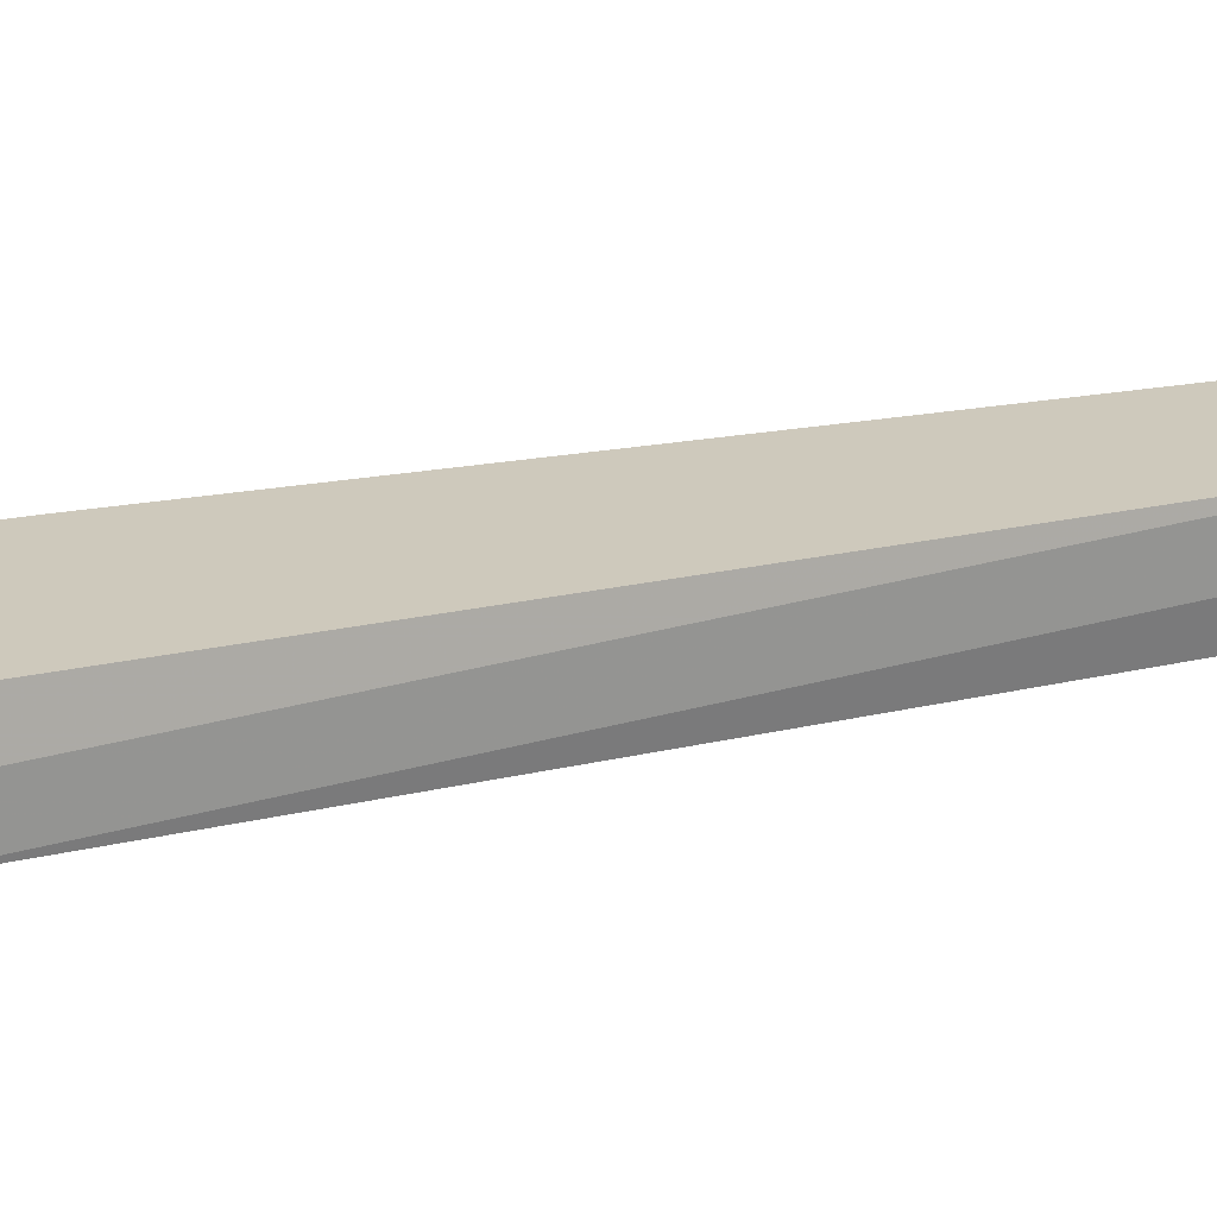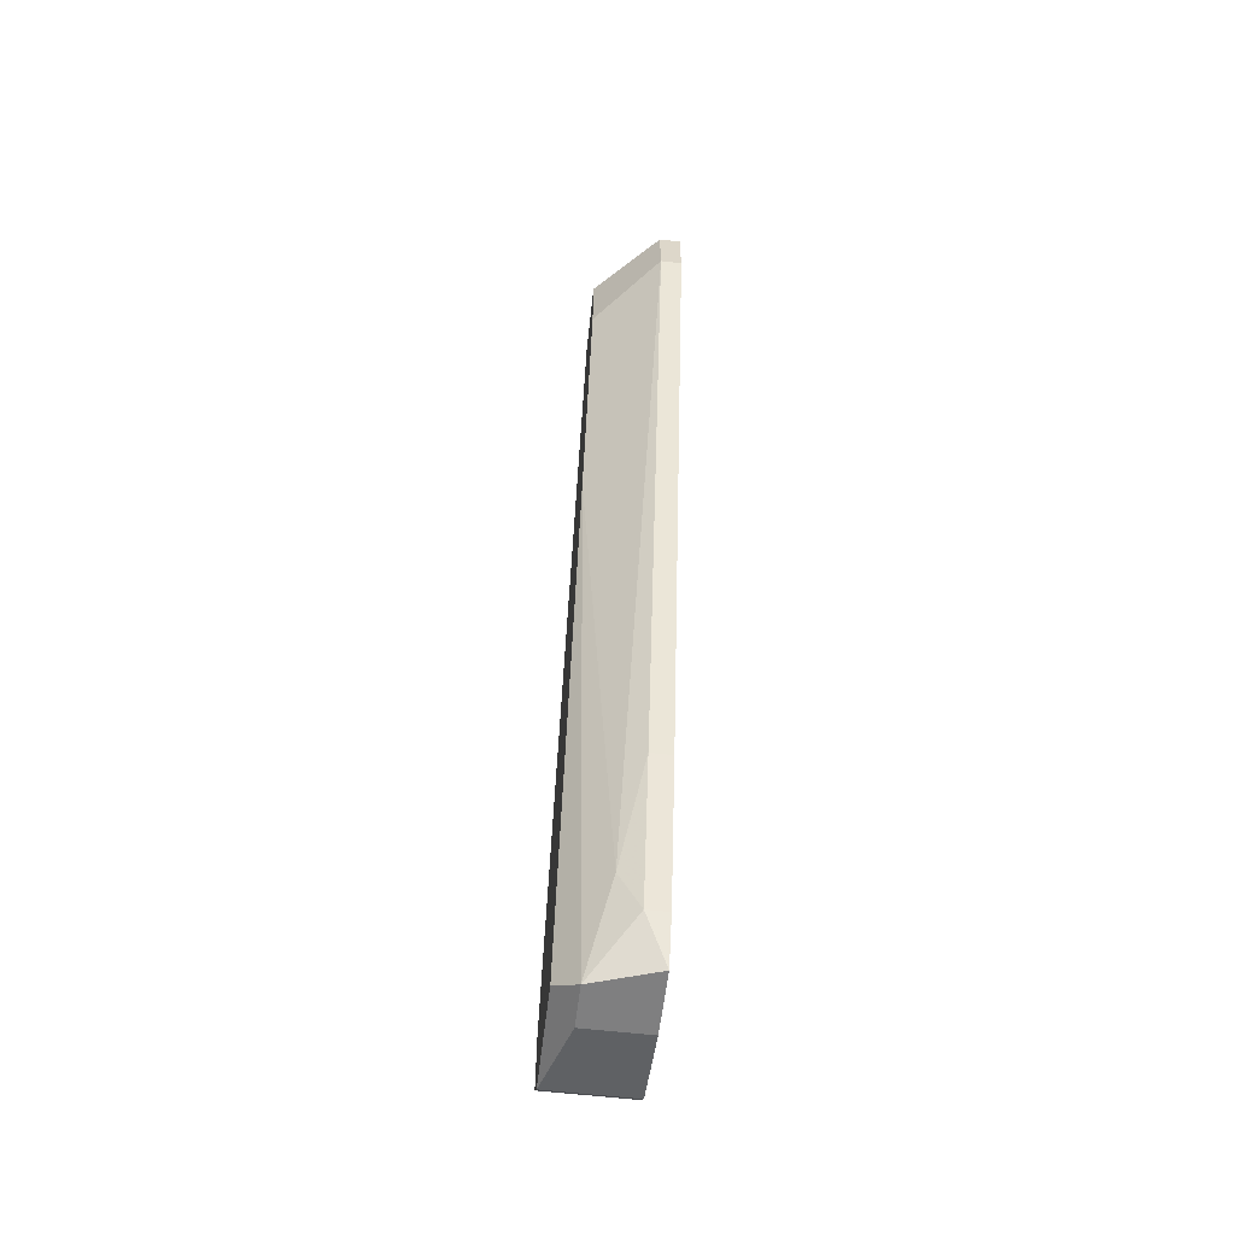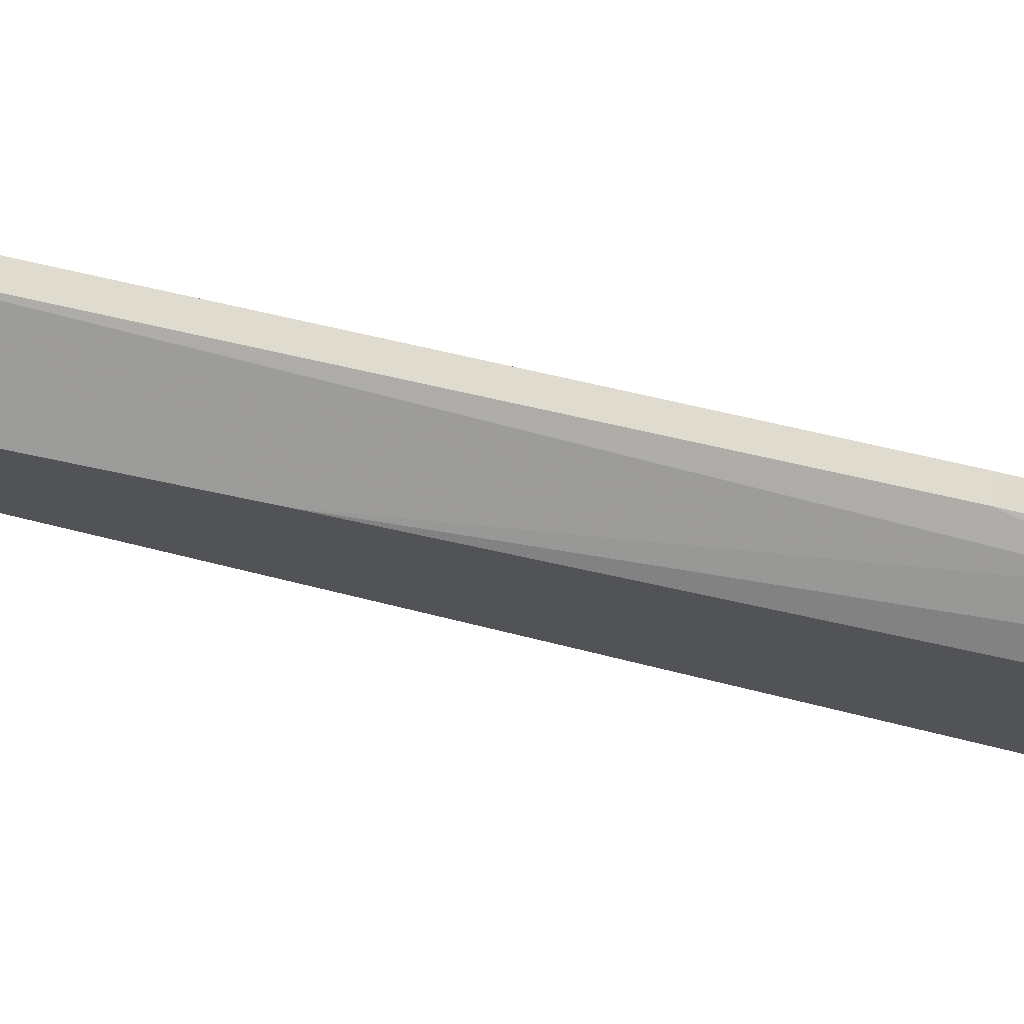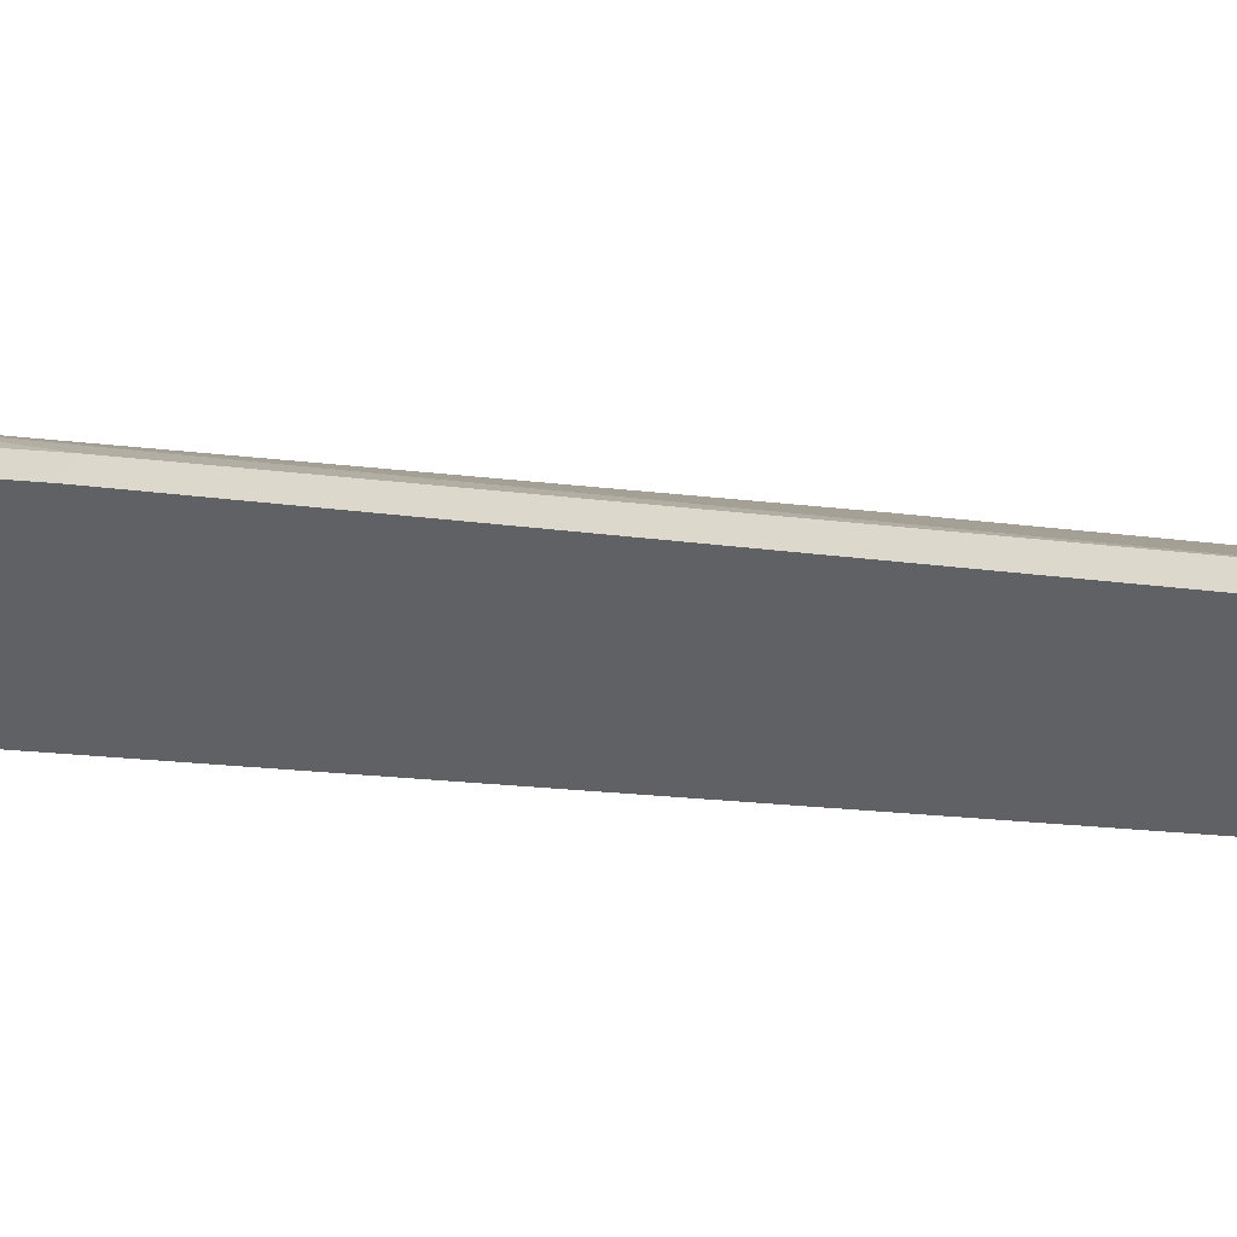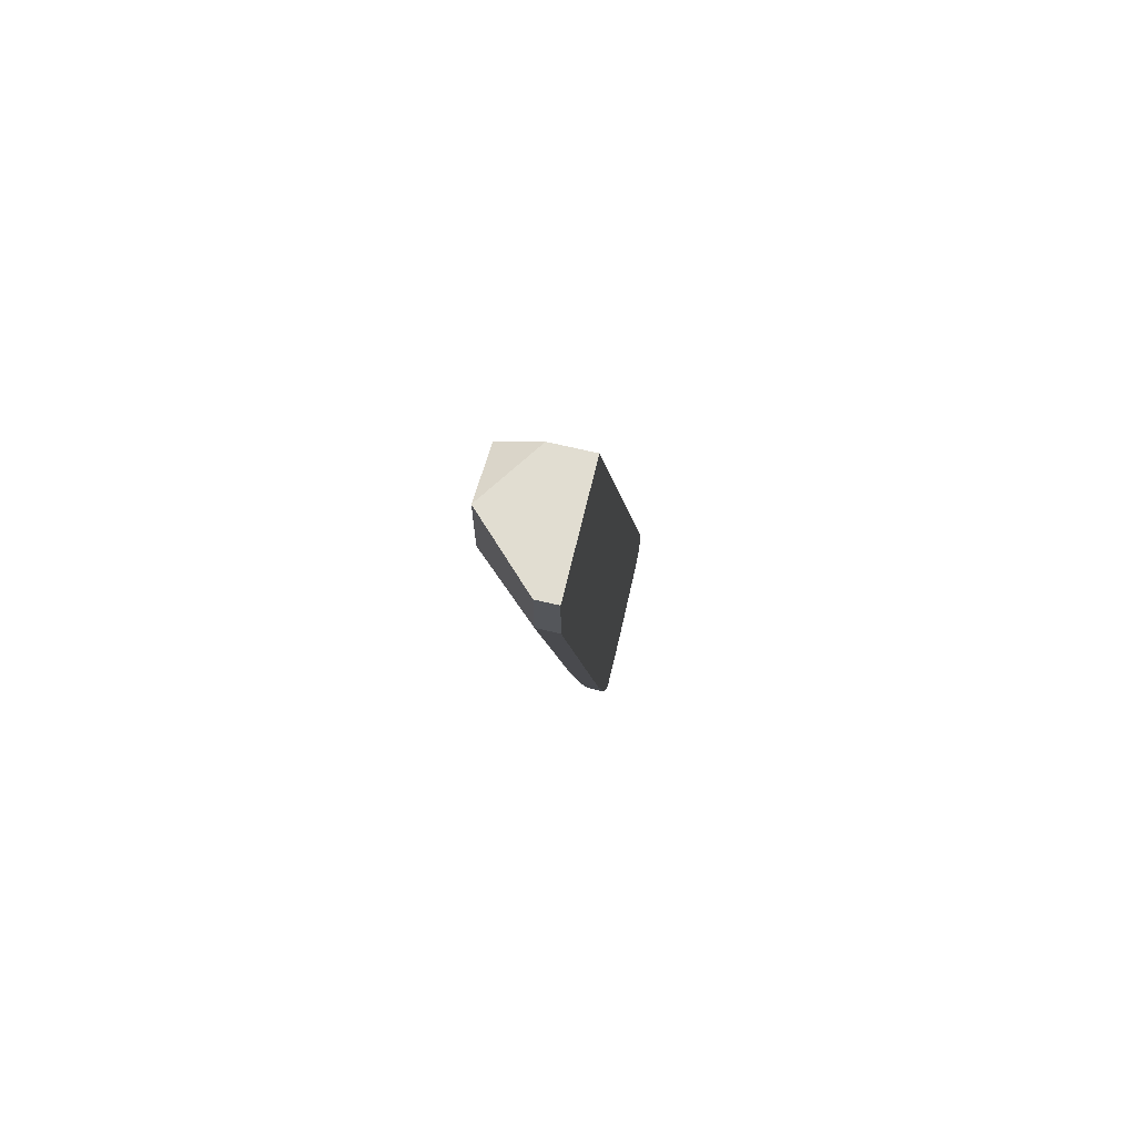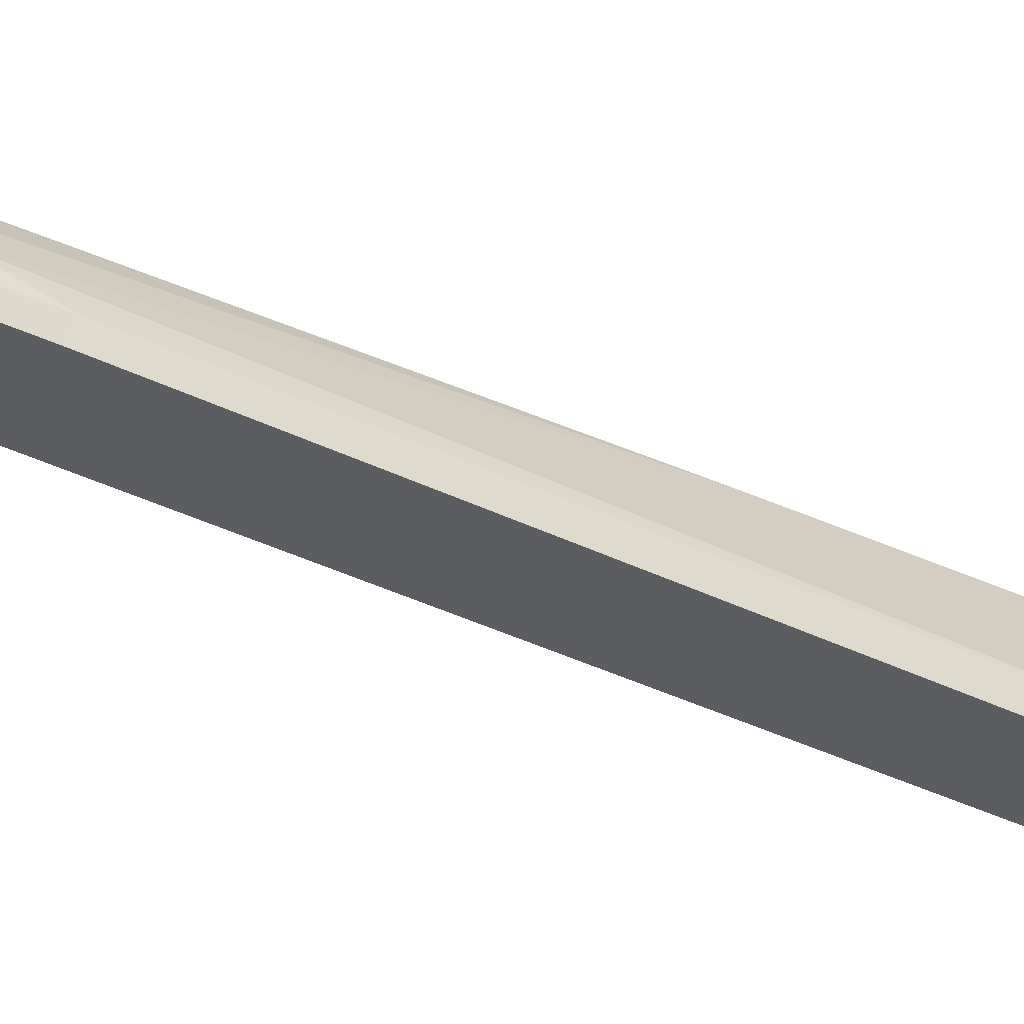
<metadata>
{"format":"obj","ext":"obj","renderer":"f3d","projection":"perspective","resolution":1024,"background":"white","views":[{"elev":-67.2,"azim":-88.6,"up":"+Y"},{"elev":-59.7,"azim":173.2,"up":"+Z"},{"elev":67.2,"azim":96.7,"up":"+Y"},{"elev":47.8,"azim":-68.7,"up":"+Y"},{"elev":68.9,"azim":-166.6,"up":"+Z"},{"elev":67.4,"azim":-61.7,"up":"+Y"}]}
</metadata>
<code>
v -0.04073 0.03446 -0.06362
v -0.04073 0.05645 0.0298
v -0.04073 0.05645 0.02155
v -0.04073 0.02897 -0.08286
v -0.04348 0.01798 -0.08838
v -0.04348 0.03446 -0.06362
v -0.04348 0.05645 0.0298
v -0.04348 0.05645 0.02155
v -0.04348 0.03995 0.0298
v -0.04348 0.004233 -0.07737
v -0.04348 0.004233 -0.08286
v -0.04348 0.006983 -0.08562
v -0.04348 0.02897 -0.08286
v -0.04348 0.02623 -0.08838
v -0.03248 0.0482 0.0298
v -0.03248 0.0482 0.0188
v -0.03248 0.03995 0.02704
v -0.03248 0.03995 -0.01418
v -0.03248 0.02073 -0.08562
v -0.03248 0.004233 -0.07463
v -0.03248 0.004233 -0.08286
v -0.03248 0.006983 -0.08562
v -0.03798 0.03995 0.0298
v -0.03798 0.004233 -0.07463
v -0.03798 0.02897 -0.07737
v -0.03523 0.01798 -0.08838
v -0.03523 0.02347 -0.08838
f 8 1 6
f 13 11 9
f 13 9 8
f 21 16 17
f 11 21 20
f 21 17 20
f 16 21 19
f 3 8 2
f 16 3 2
f 9 11 10
f 11 20 10
f 11 13 5
f 8 3 1
f 17 16 15
f 2 9 15
f 16 2 15
f 21 11 22
f 19 21 22
f 27 19 22
f 9 20 23
f 20 17 23
f 17 15 23
f 15 9 23
f 20 9 24
f 9 10 24
f 10 20 24
f 1 3 25
f 5 13 14
f 27 5 14
f 8 9 7
f 9 2 7
f 2 8 7
f 11 5 12
f 22 11 12
f 5 22 12
f 16 19 18
f 19 27 18
f 3 16 18
f 27 25 18
f 25 3 18
f 13 1 4
f 25 27 4
f 1 25 4
f 14 13 4
f 27 14 4
f 5 27 26
f 27 22 26
f 22 5 26
f 13 8 6
f 1 13 6

</code>
